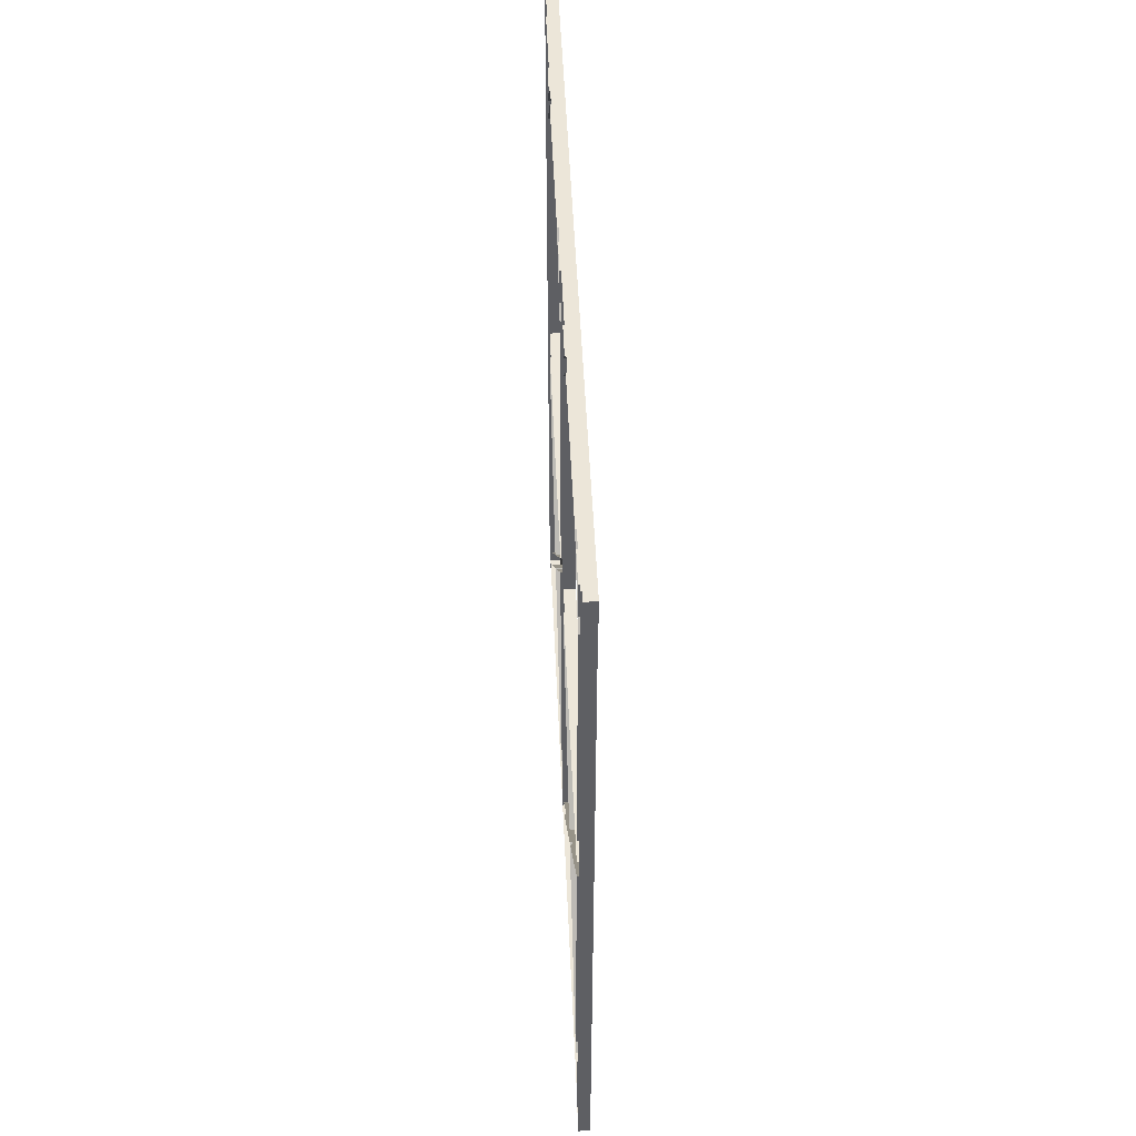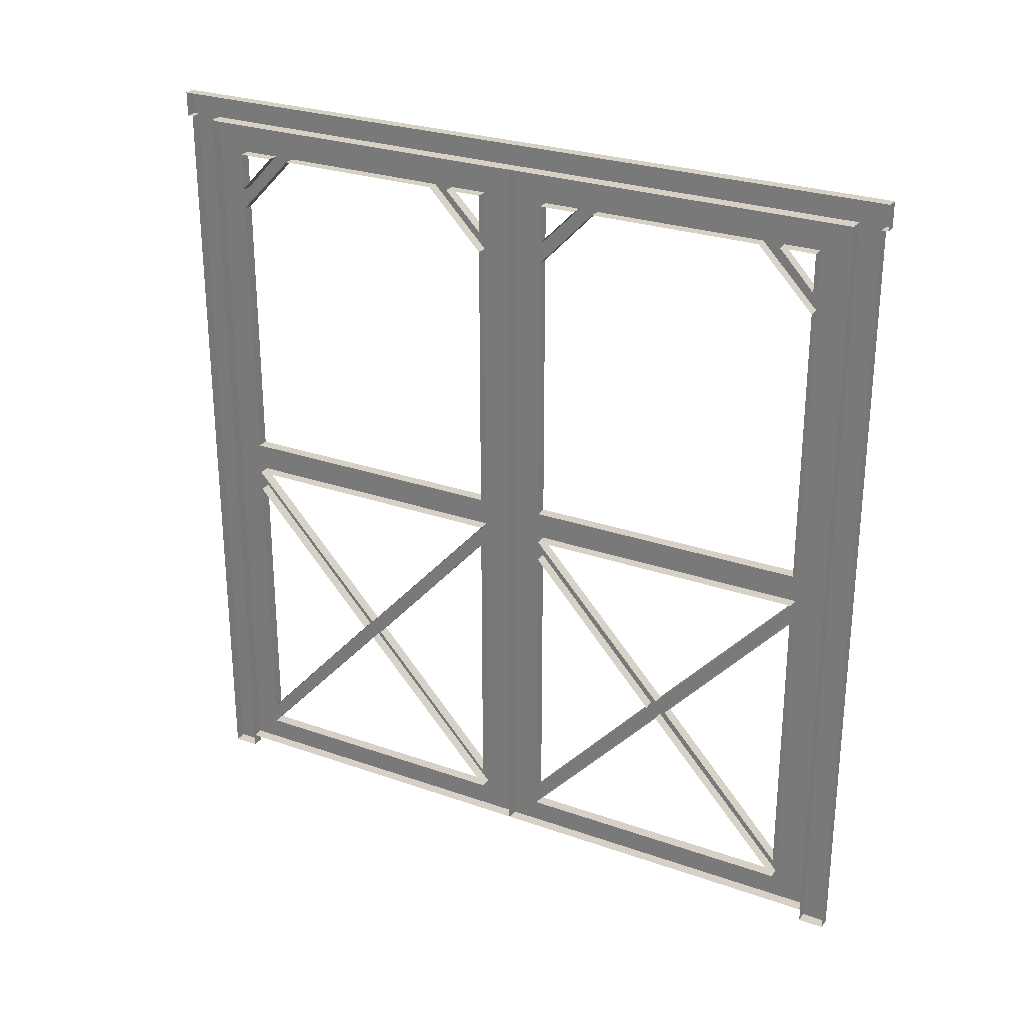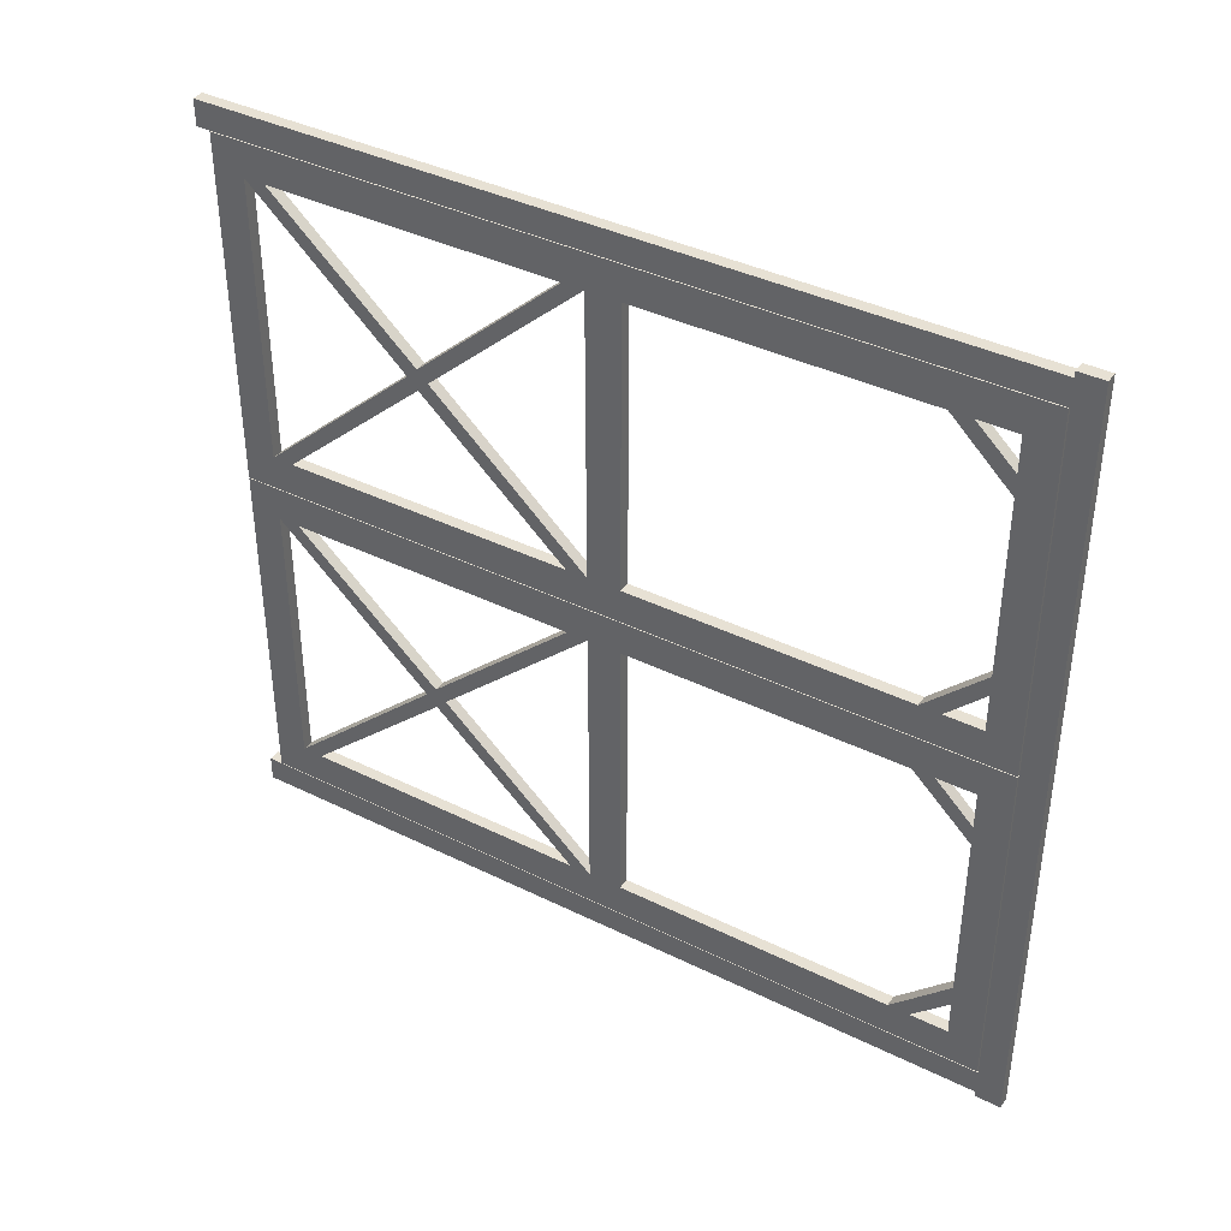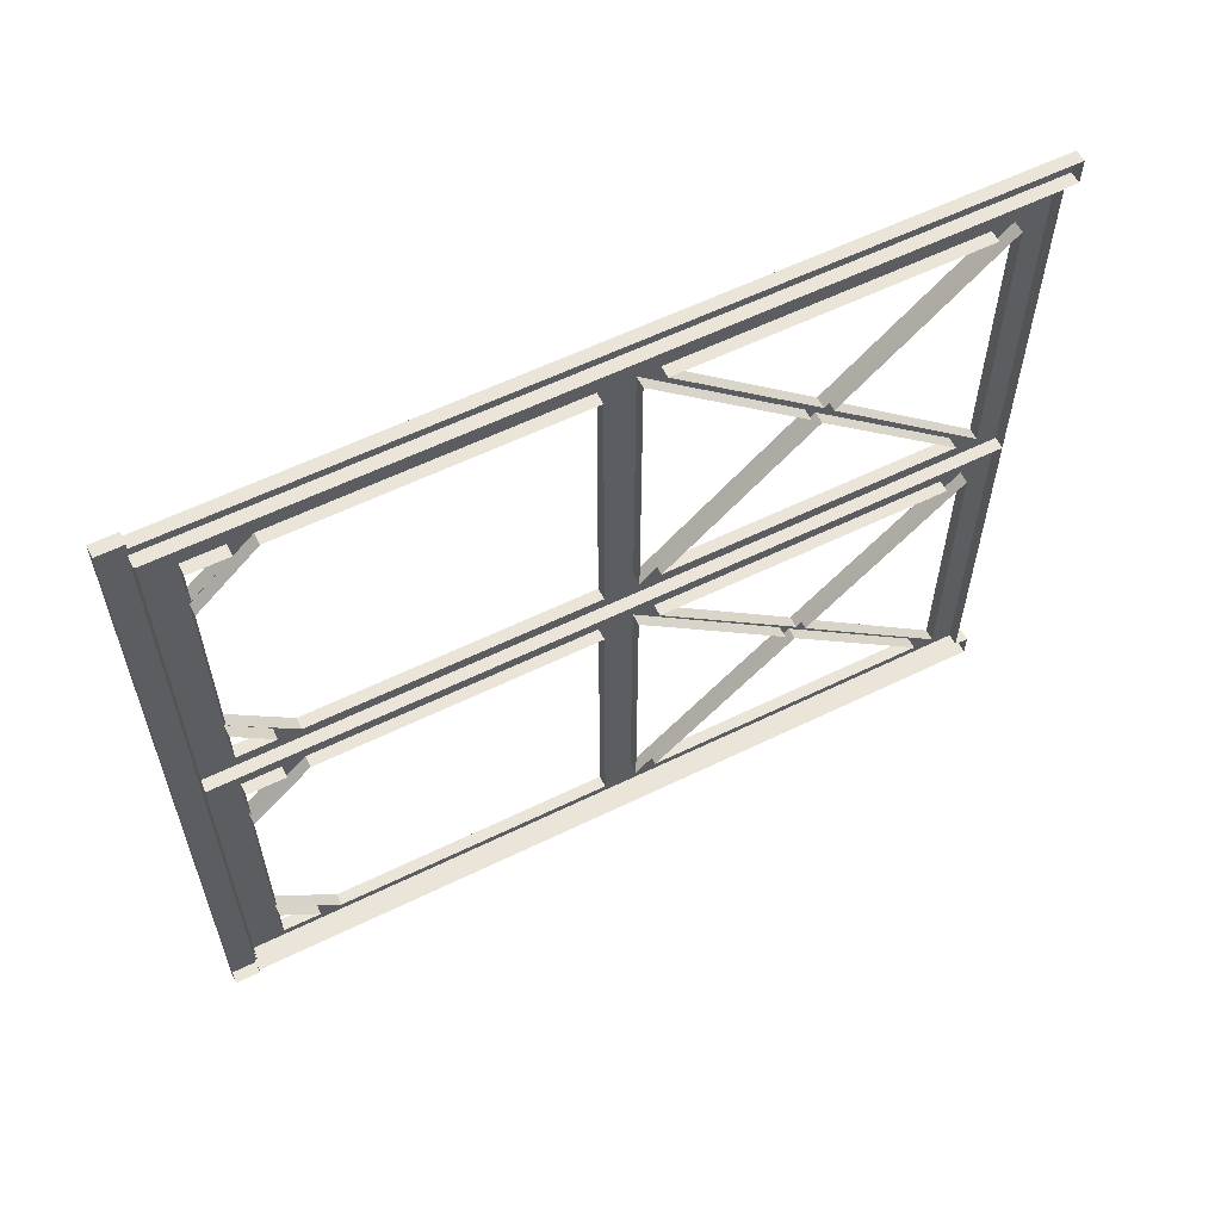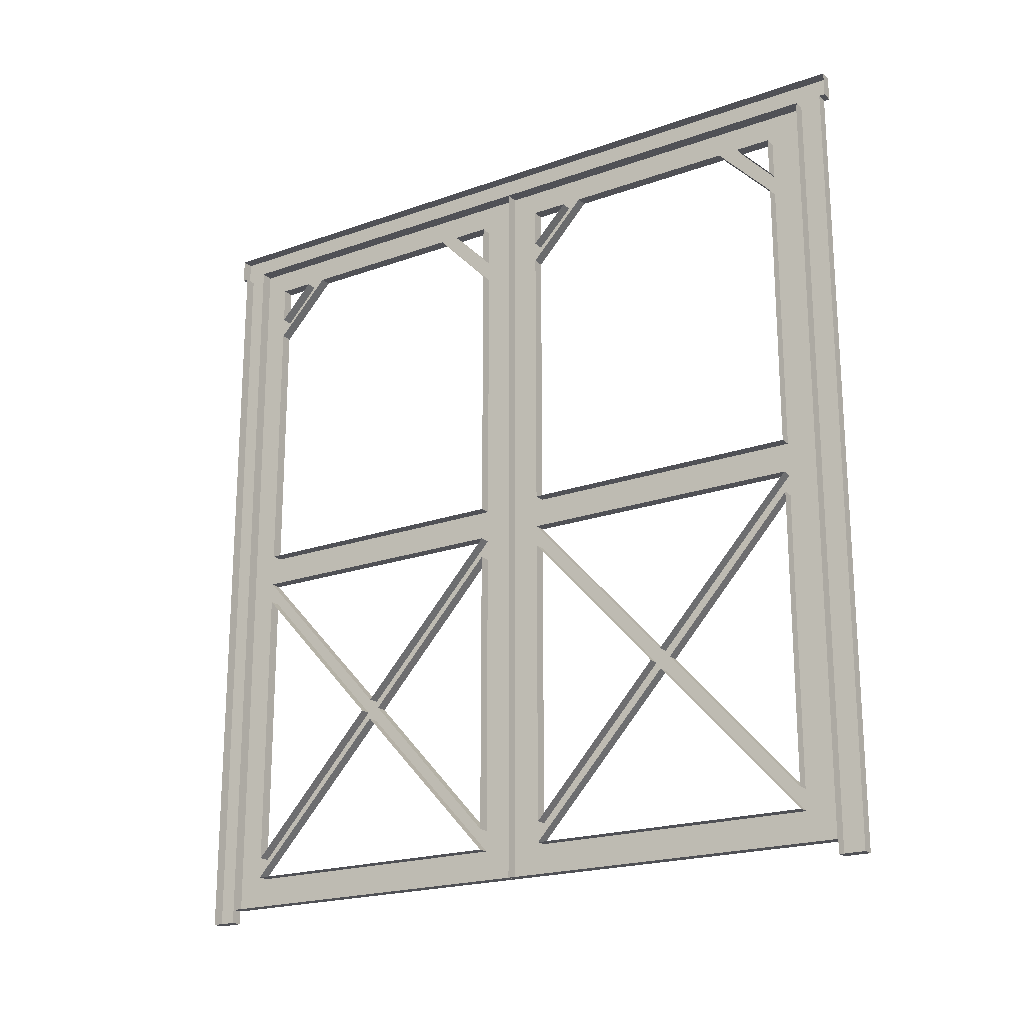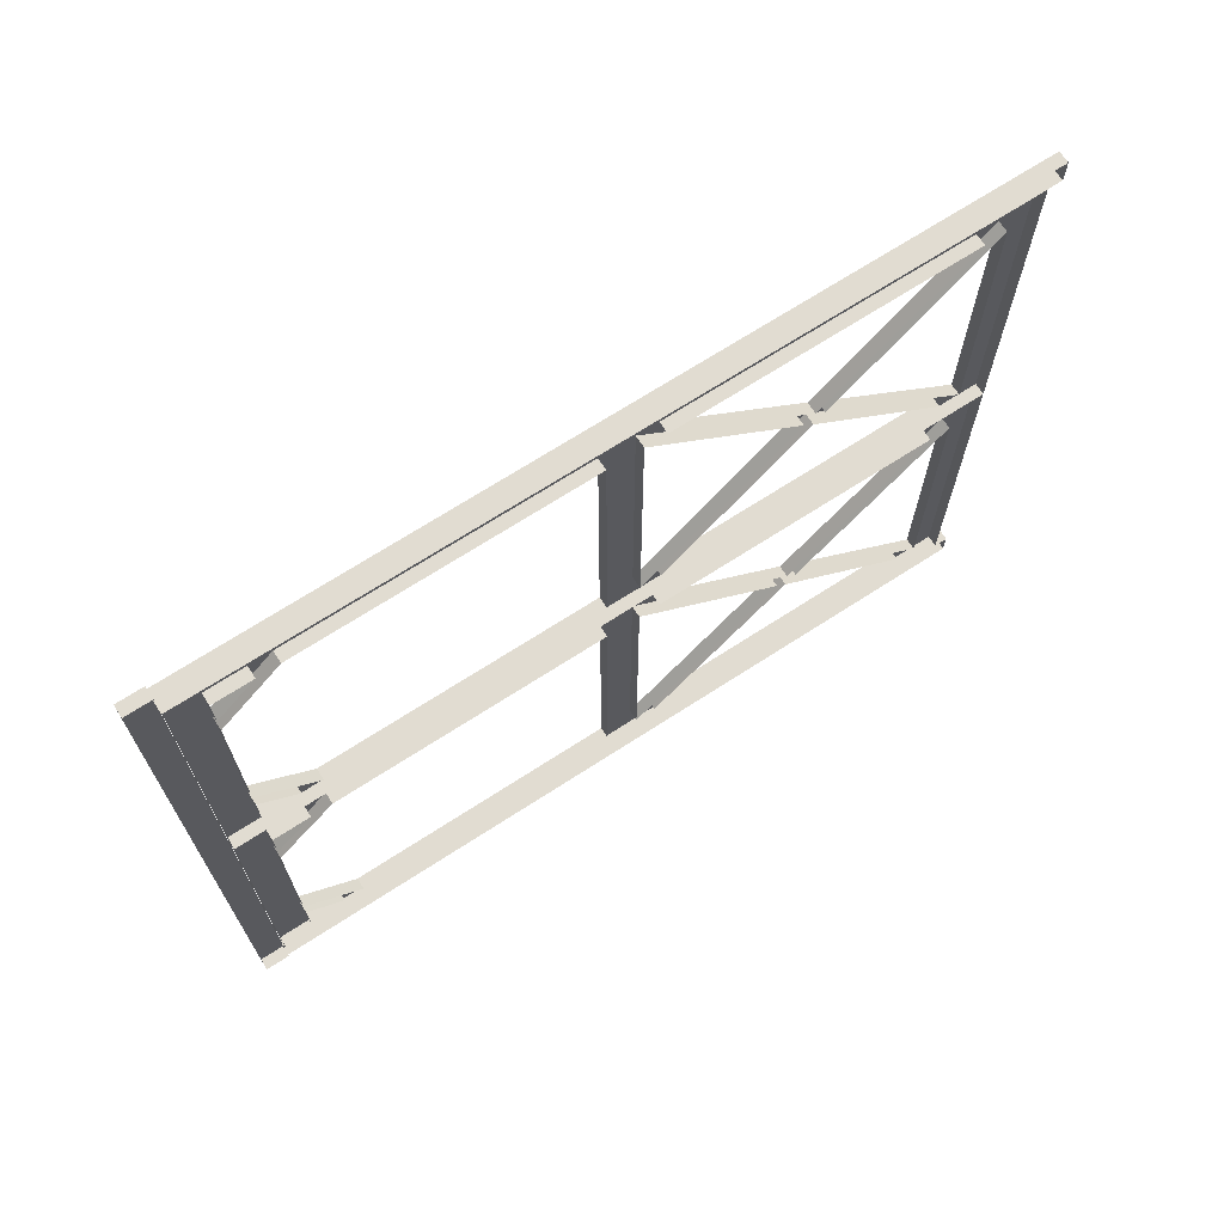
<metadata>
{"format":"obj","ext":"obj","renderer":"f3d","projection":"perspective","resolution":1024,"background":"white","views":[{"elev":48.7,"azim":-2.4,"up":"+Y"},{"elev":27.0,"azim":-61.4,"up":"+Y"},{"elev":39.4,"azim":121.5,"up":"+Z"},{"elev":59.5,"azim":-116.6,"up":"+Z"},{"elev":-20.5,"azim":-57.1,"up":"+Y"},{"elev":69.2,"azim":-123.0,"up":"+Z"}]}
</metadata>
<code>
v  3 208.4 91.73
v  3 208.4 98.37
v  3 202 98.37
v  3 202 91.73
v  3 202 -91.73
v  3 208.4 -91.73
v  3 0.0004 -91.73
v  3 0.0004 -98.37
v  3 202 -98.37
v  3 0.0004 98.37
v  3 0.0004 91.73
v  3 208.4 -98.37
v  0 202 98.37
v  0 0.0004 98.37
v  3 208.4 99.87
v  0 208.4 99.87
v  0 202 99.87
v  3 202 99.87
v  0 208.4 91.73
v  0 208.4 98.37
v  0 208.4 -91.73
v  0 208.4 -98.37
v  3 202 -99.87
v  0 202 -99.87
v  0 208.4 -99.87
v  3 208.4 -99.87
v  0 0.0004 -98.37
v  0 202 -98.37
v  0 0.0004 -91.73
v  0 202 -91.73
v  0 202 91.73
v  0 0.0004 91.73
v  3 106.4 -82.73
v  3 106.4 -8.915
v  3 97.8 -8.915
v  3 97.8 -82.73
v  3 97.8 -91.54
v  3 106.4 -91.54
v  3 106.4 -0.1001
v  3 97.8 -0.1001
v  3 193.5 -23.52
v  3 193.5 -68.12
v  3 201.7 -68.12
v  3 201.7 -23.52
v  3 3.562 -82.73
v  3 11.76 -82.73
v  3 11.76 -8.915
v  3 3.562 -8.915
v  3 178.2 -91.54
v  3 178.2 -82.73
v  3 17.19 -82.73
v  3 17.19 -91.54
v  3 92.37 -91.54
v  3 92.37 -82.73
v  3 17.19 -0.1001
v  3 17.19 -8.915
v  3 92.37 -8.915
v  3 92.37 -0.1001
v  3 178.2 -8.915
v  3 178.2 -0.1001
v  3 183.7 -91.54
v  3 183.7 -82.73
v  3 183.7 -8.915
v  3 183.7 -0.1001
v  3 193.5 -18.47
v  3 201.7 -18.47
v  3 201.7 -73.62
v  3 193.5 -73.62
v  3 193.5 -8.915
v  3 193.5 -0.1001
v  3 201.7 -82.73
v  3 193.5 -82.73
v  3 201.7 -8.915
v  3 201.7 -0.1001
v  3 193.5 -91.54
v  3 11.76 -91.54
v  3 3.562 -91.54
v  3 201.7 -91.54
v  3 3.562 -0.1001
v  3 11.76 -0.1001
v  0 3.562 -0.1001
v  0 3.562 -8.915
v  0 3.562 -82.73
v  0 3.562 -91.54
v  0 11.76 -91.54
v  0 17.19 -91.54
v  0 92.37 -91.54
v  0 97.8 -91.54
v  0 106.4 -91.54
v  0 178.2 -91.54
v  0 183.7 -91.54
v  0 193.5 -91.54
v  0 201.7 -91.54
v  0 201.7 -82.73
v  0 201.7 -73.62
v  0 201.7 -68.12
v  0 201.7 -23.52
v  0 201.7 -18.47
v  0 201.7 -8.915
v  0 201.7 -0.1001
v  0 193.5 -0.1001
v  0 183.7 -0.1001
v  0 178.2 -0.1001
v  0 106.4 -0.1001
v  0 97.8 -0.1001
v  0 92.37 -0.1001
v  0 17.19 -0.1001
v  0 11.76 -0.1001
v  0 183.7 -8.915
v  0 193.5 -8.915
v  0 193.5 -18.47
v  0 193.5 -73.62
v  0 193.5 -82.73
v  0 183.7 -82.73
v  0 11.76 -82.73
v  0 11.76 -8.915
v  0 92.37 -8.915
v  0 17.19 -8.915
v  0 178.2 -8.915
v  0 193.5 -23.52
v  0 193.5 -68.12
v  0 178.2 -82.73
v  0 106.4 -82.73
v  0 106.4 -8.915
v  0 92.37 -82.73
v  0 17.19 -82.73
v  0 97.8 -8.915
v  0 97.8 -82.73
v  0 52.06 -45.82
v  3 52.06 -45.82
v  3 54.78 -43.08
v  0 54.78 -43.08
v  3 54.78 -48.57
v  0 54.78 -48.57
v  3 57.49 -45.82
v  0 57.49 -45.82
v  3 106.4 82.73
v  3 97.8 82.73
v  3 97.8 8.915
v  3 106.4 8.915
v  3 106.4 91.54
v  3 97.8 91.54
v  3 97.8 0.1001
v  3 106.4 0.1001
v  3 193.5 23.52
v  3 201.7 23.52
v  3 201.7 68.12
v  3 193.5 68.12
v  3 3.562 82.73
v  3 3.562 8.915
v  3 11.76 8.915
v  3 11.76 82.73
v  3 178.2 82.73
v  3 178.2 91.54
v  3 17.19 82.73
v  3 92.37 82.73
v  3 92.37 91.54
v  3 17.19 91.54
v  3 17.19 0.1001
v  3 92.37 0.1001
v  3 92.37 8.915
v  3 17.19 8.915
v  3 178.2 0.1001
v  3 178.2 8.915
v  3 183.7 82.73
v  3 183.7 91.54
v  3 183.7 0.1001
v  3 183.7 8.915
v  3 193.5 18.47
v  3 201.7 18.47
v  3 201.7 73.62
v  3 193.5 73.62
v  3 193.5 0.1001
v  3 193.5 8.915
v  3 201.7 82.73
v  3 193.5 82.73
v  3 201.7 0.1001
v  3 201.7 8.915
v  3 193.5 91.54
v  3 11.76 91.54
v  3 3.562 91.54
v  3 201.7 91.54
v  3 3.562 0.1001
v  3 11.76 0.1001
v  0 3.562 8.915
v  0 3.562 0.1001
v  0 3.562 82.73
v  0 3.562 91.54
v  0 11.76 91.54
v  0 92.37 91.54
v  0 17.19 91.54
v  0 106.4 91.54
v  0 97.8 91.54
v  0 178.2 91.54
v  0 183.7 91.54
v  0 193.5 91.54
v  0 201.7 91.54
v  0 201.7 82.73
v  0 201.7 73.62
v  0 201.7 68.12
v  0 201.7 23.52
v  0 201.7 18.47
v  0 201.7 8.915
v  0 201.7 0.1001
v  0 193.5 0.1001
v  0 183.7 0.1001
v  0 178.2 0.1001
v  0 106.4 0.1001
v  0 97.8 0.1001
v  0 17.19 0.1001
v  0 92.37 0.1001
v  0 11.76 0.1001
v  0 193.5 8.915
v  0 183.7 8.915
v  0 193.5 18.47
v  0 193.5 82.73
v  0 193.5 73.62
v  0 183.7 82.73
v  0 11.76 8.915
v  0 11.76 82.73
v  0 92.37 8.915
v  0 17.19 8.915
v  0 193.5 23.52
v  0 178.2 8.915
v  0 193.5 68.12
v  0 178.2 82.73
v  0 106.4 82.73
v  0 106.4 8.915
v  0 17.19 82.73
v  0 92.37 82.73
v  0 97.8 82.73
v  0 97.8 8.915
v  3 52.06 45.82
v  0 52.06 45.82
v  0 54.78 43.08
v  3 54.78 43.08
v  3 54.78 48.57
v  0 54.78 48.57
v  3 57.49 45.82
v  0 57.49 45.82
g 6x6_double_wood_door
f 1 2 3 4
f 5 6 1 4
f 5 7 8 9
f 4 3 10 11
f 9 12 6 5
f 3 13 14 10
f 15 16 17 18
f 1 19 20 2
f 6 21 19 1
f 12 22 21 6
f 23 24 25 26
f 8 27 28 9
f 7 29 27 8
f 5 30 29 7
f 4 31 30 5
f 11 32 31 4
f 10 14 32 11
f 15 18 3 2
f 16 15 2 20
f 18 17 13 3
f 23 26 12 9
f 24 23 9 28
f 26 25 22 12
f 33 34 35 36
f 33 36 37 38
f 34 39 40 35
f 41 42 43 44
f 45 46 47 48
f 38 49 50 33
f 51 52 53 54
f 55 56 57 58
f 34 59 60 39
f 50 49 61 62
f 60 59 63 64
f 65 41 44 66
f 67 43 42 68
f 62 68 42 50
f 64 63 69 70
f 41 65 63 59
f 71 67 68 72
f 70 69 73 74
f 61 75 72 62
f 76 46 45 77
f 73 69 65 66
f 78 71 72 75
f 79 48 47 80
f 48 79 81 82
f 48 82 83 45
f 77 45 83 84
f 76 77 84 85
f 52 86 87 53
f 38 37 88 89
f 38 89 90 49
f 61 49 90 91
f 75 61 91 92
f 78 75 92 93
f 71 78 93 94
f 67 71 94 95
f 43 67 95 96
f 44 43 96 97
f 66 44 97 98
f 73 66 98 99
f 74 73 99 100
f 70 74 100 101
f 64 70 101 102
f 60 64 102 103
f 60 103 104 39
f 40 39 104 105
f 58 106 107 55
f 79 80 108 81
f 69 63 109 110
f 65 69 110 111
f 63 65 111 109
f 72 68 112 113
f 62 72 113 114
f 68 62 114 112
f 46 115 116 47
f 117 57 56 118
f 41 59 119 120
f 42 41 120 121
f 50 42 121 122
f 50 122 123 33
f 34 124 119 59
f 33 123 124 34
f 54 125 126 51
f 35 127 128 36
f 54 53 37 36
f 52 51 46 76
f 58 57 35 40
f 56 55 80 47
f 53 87 88 37
f 86 52 76 85
f 55 107 108 80
f 106 58 40 105
f 116 129 130 47
f 56 131 132 118
f 56 47 130 131
f 46 130 129 115
f 51 133 130 46
f 126 134 133 51
f 133 135 131 130
f 57 117 132 131
f 135 35 57 131
f 127 35 135 136
f 125 54 133 134
f 36 128 136 135
f 54 36 135 133
f 137 138 139 140
f 137 141 142 138
f 140 139 143 144
f 145 146 147 148
f 149 150 151 152
f 141 137 153 154
f 155 156 157 158
f 159 160 161 162
f 140 144 163 164
f 153 165 166 154
f 163 167 168 164
f 169 170 146 145
f 171 172 148 147
f 165 153 148 172
f 167 173 174 168
f 145 164 168 169
f 175 176 172 171
f 173 177 178 174
f 166 165 176 179
f 180 181 149 152
f 178 170 169 174
f 182 179 176 175
f 183 184 151 150
f 150 185 186 183
f 150 149 187 185
f 181 188 187 149
f 180 189 188 181
f 158 157 190 191
f 141 192 193 142
f 141 154 194 192
f 166 195 194 154
f 179 196 195 166
f 182 197 196 179
f 175 198 197 182
f 171 199 198 175
f 147 200 199 171
f 146 201 200 147
f 170 202 201 146
f 178 203 202 170
f 177 204 203 178
f 173 205 204 177
f 167 206 205 173
f 163 207 206 167
f 163 144 208 207
f 143 209 208 144
f 160 159 210 211
f 183 186 212 184
f 174 213 214 168
f 169 215 213 174
f 168 214 215 169
f 176 216 217 172
f 165 218 216 176
f 172 217 218 165
f 152 151 219 220
f 221 222 162 161
f 145 223 224 164
f 148 225 223 145
f 153 226 225 148
f 153 137 227 226
f 140 164 224 228
f 137 140 228 227
f 156 155 229 230
f 139 138 231 232
f 156 138 142 157
f 158 180 152 155
f 160 143 139 161
f 162 151 184 159
f 157 142 193 190
f 191 189 180 158
f 159 184 212 210
f 211 209 143 160
f 219 151 233 234
f 162 222 235 236
f 162 236 233 151
f 152 220 234 233
f 155 152 233 237
f 229 155 237 238
f 237 233 236 239
f 161 236 235 221
f 239 236 161 139
f 232 240 239 139
f 230 238 237 156
f 138 239 240 231
f 156 237 239 138

</code>
